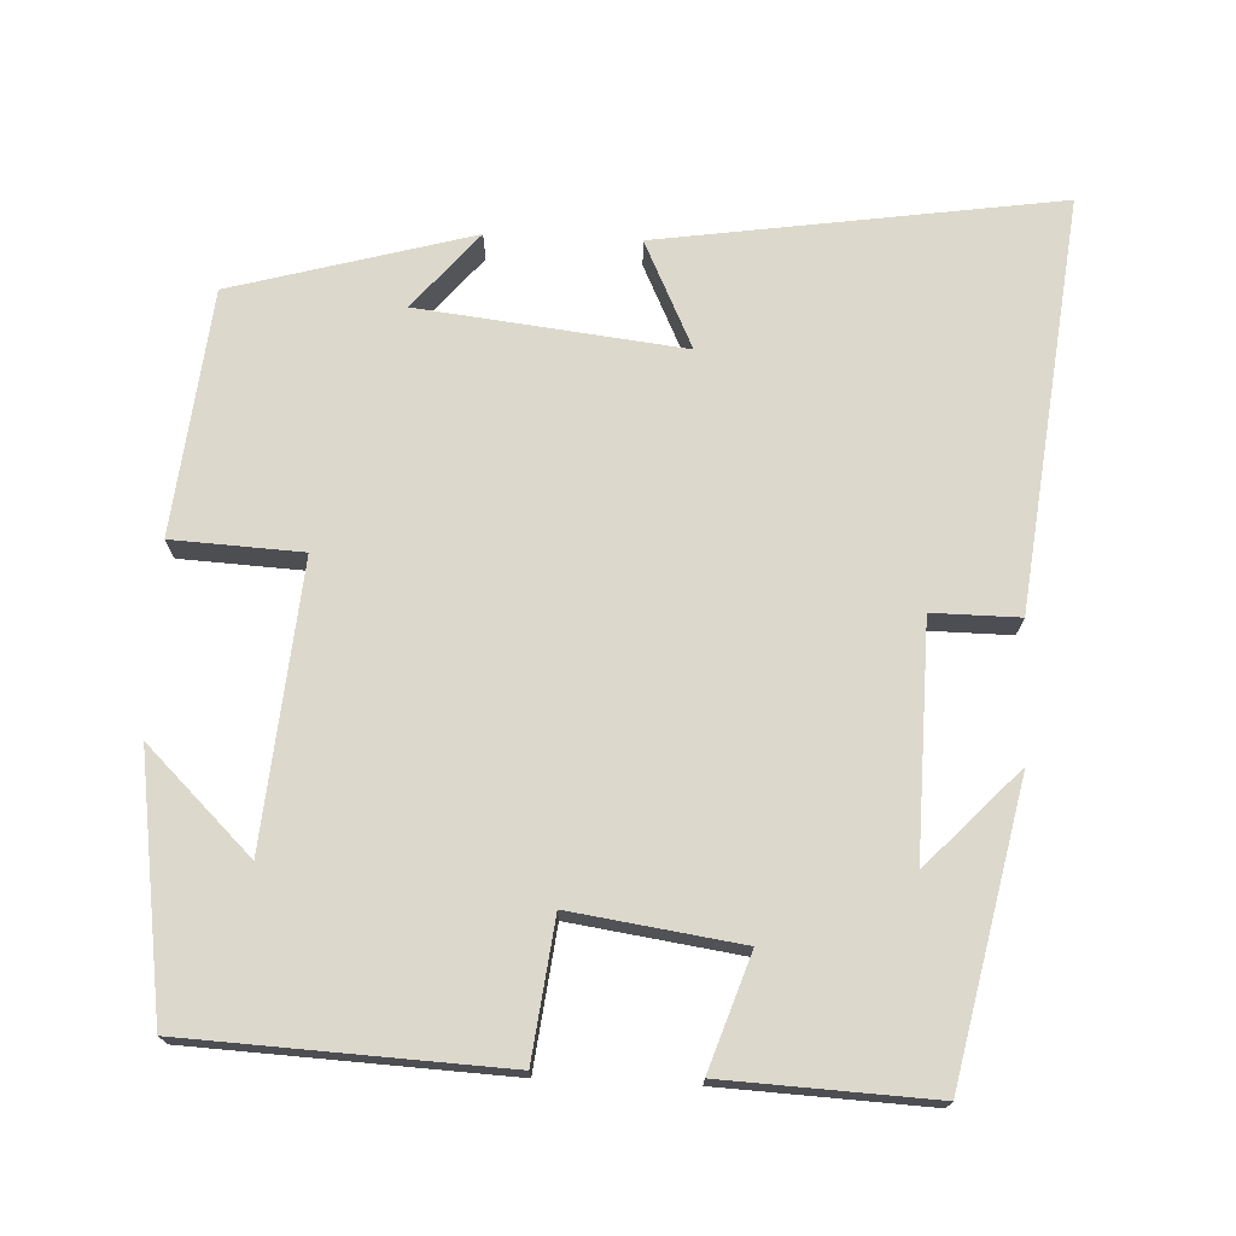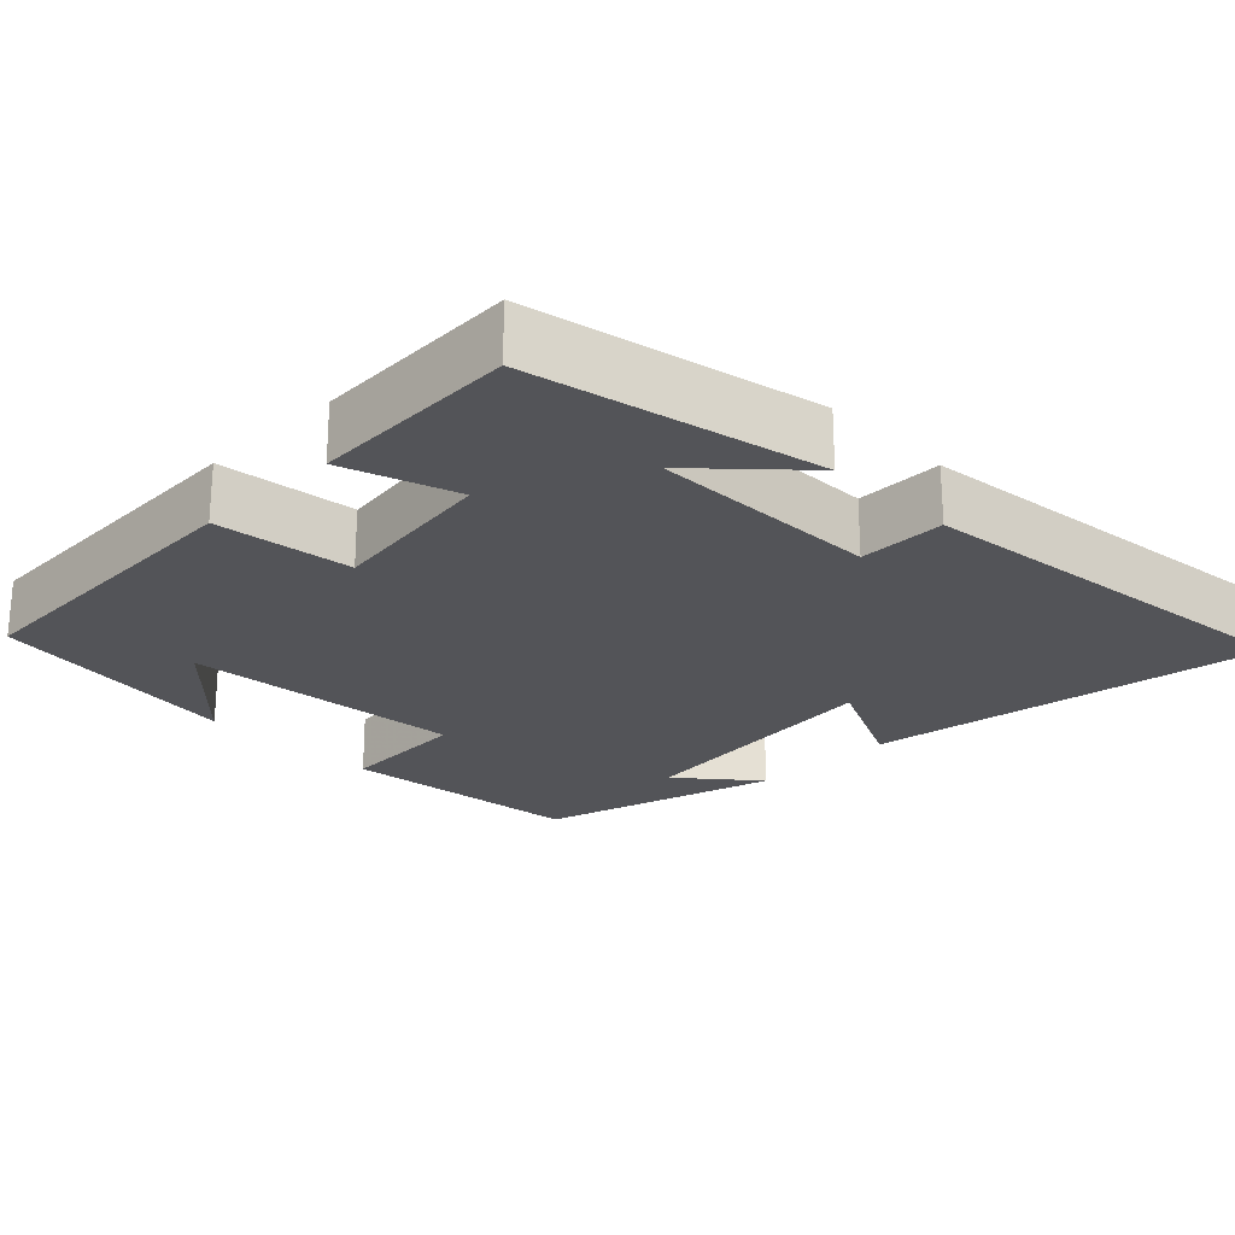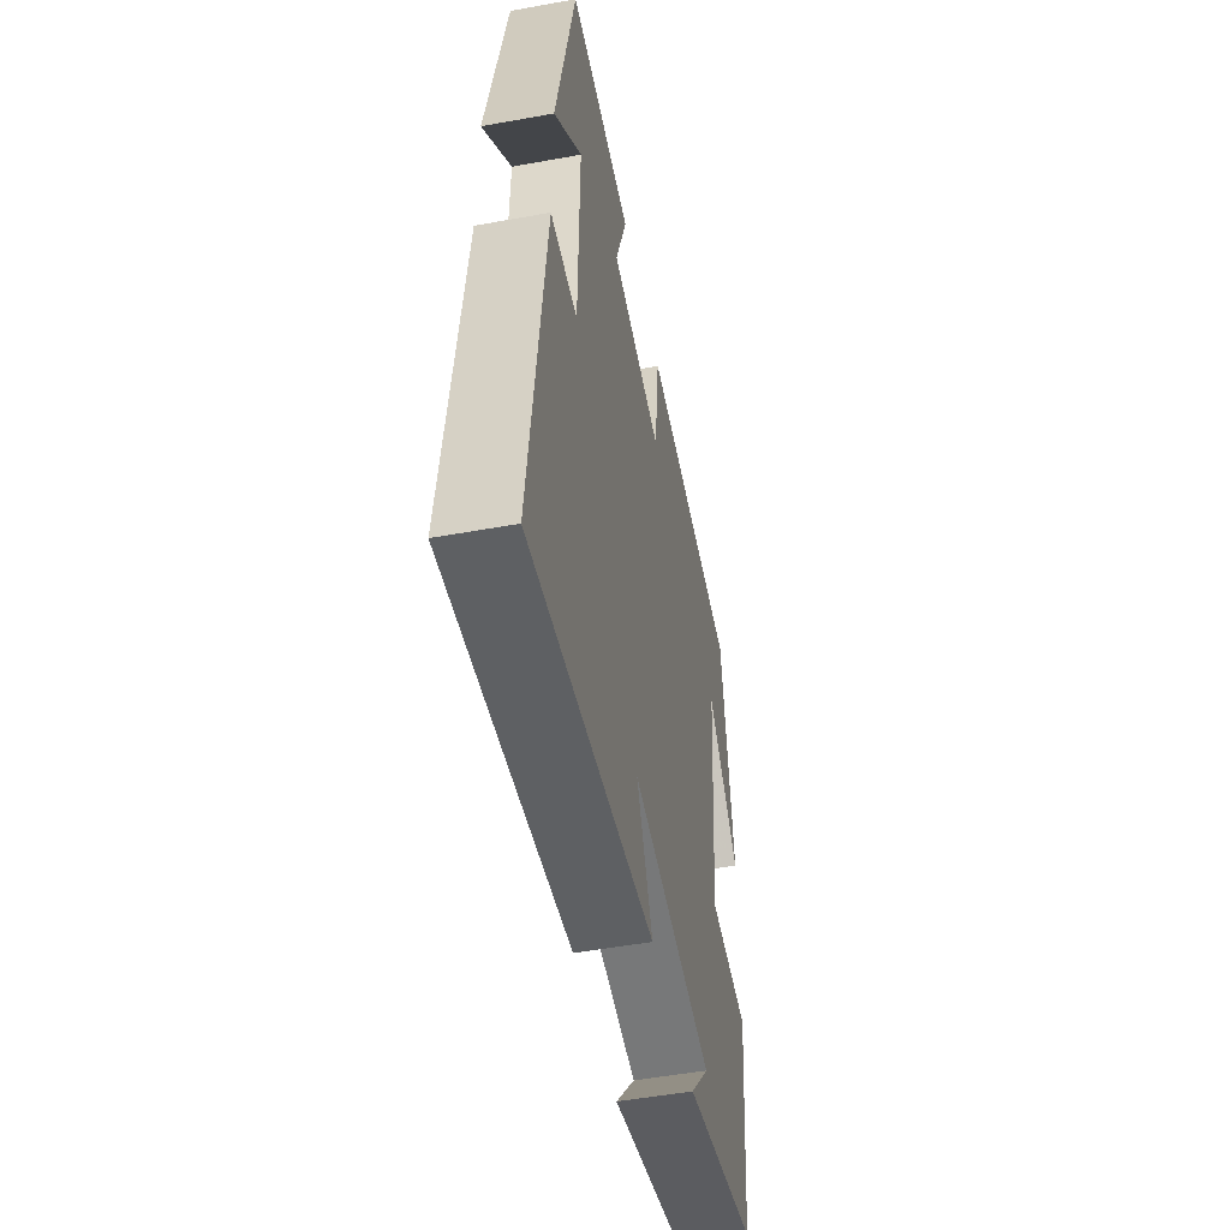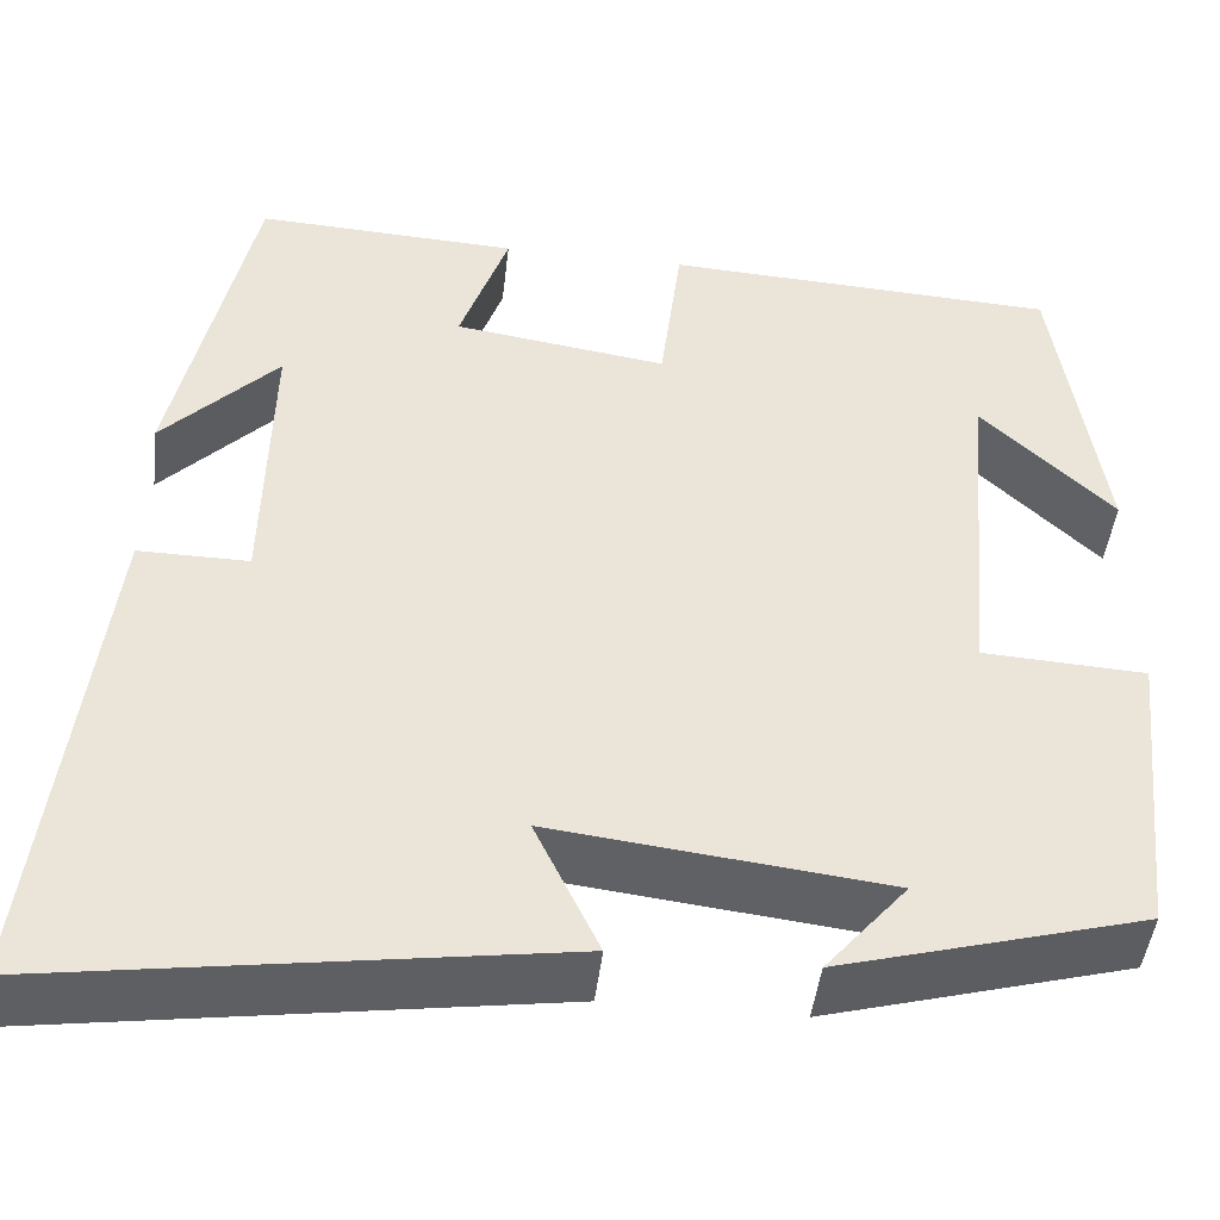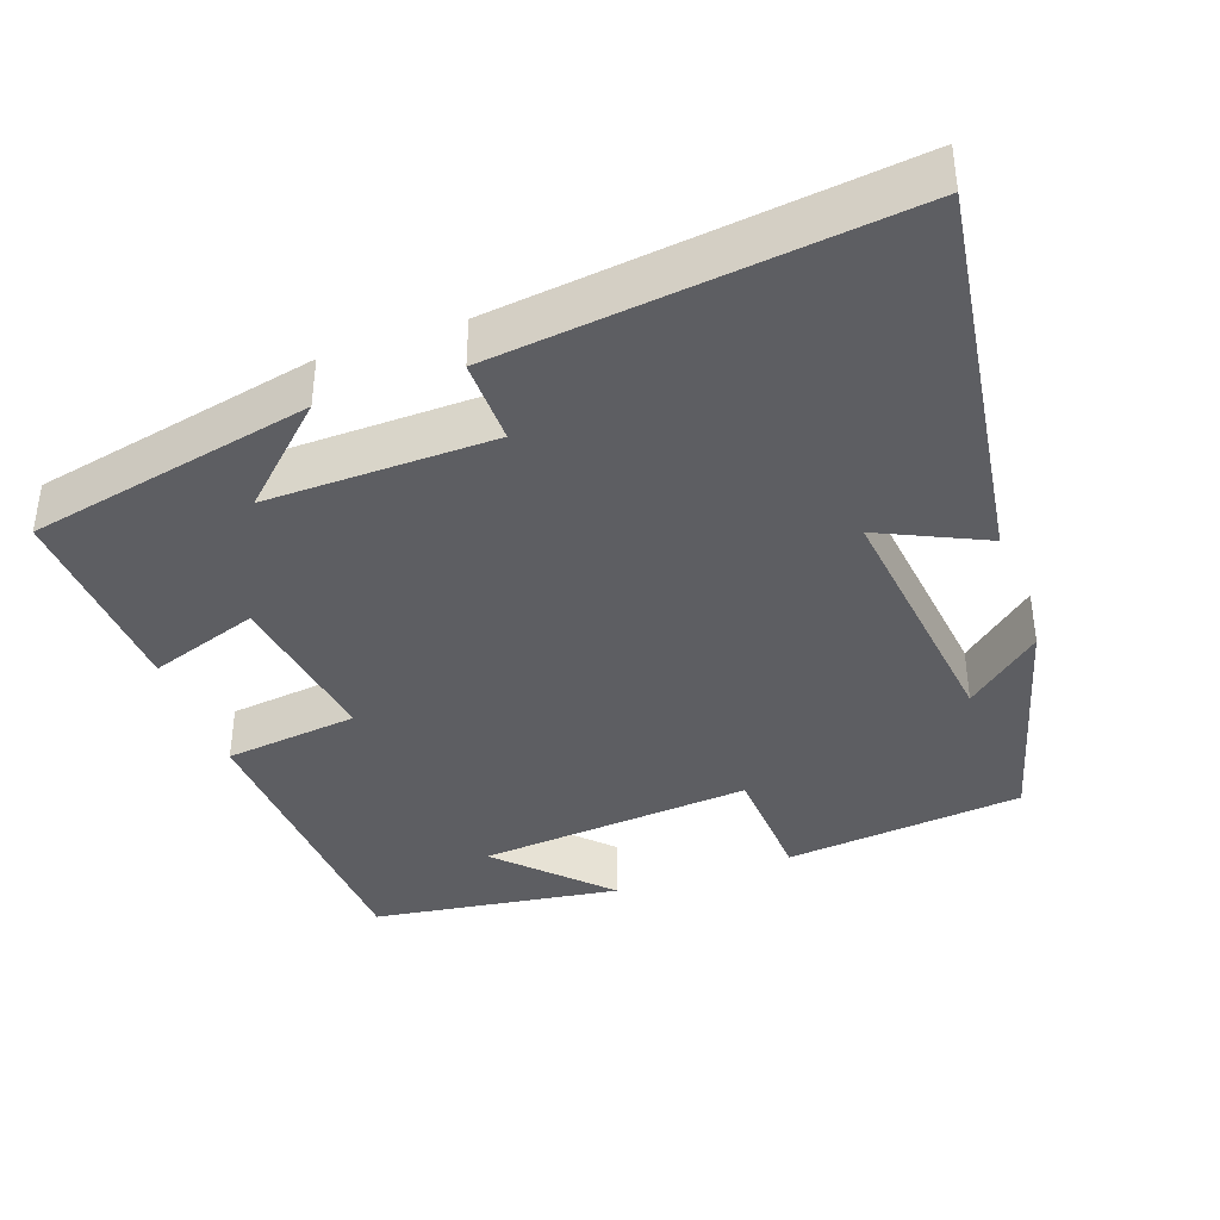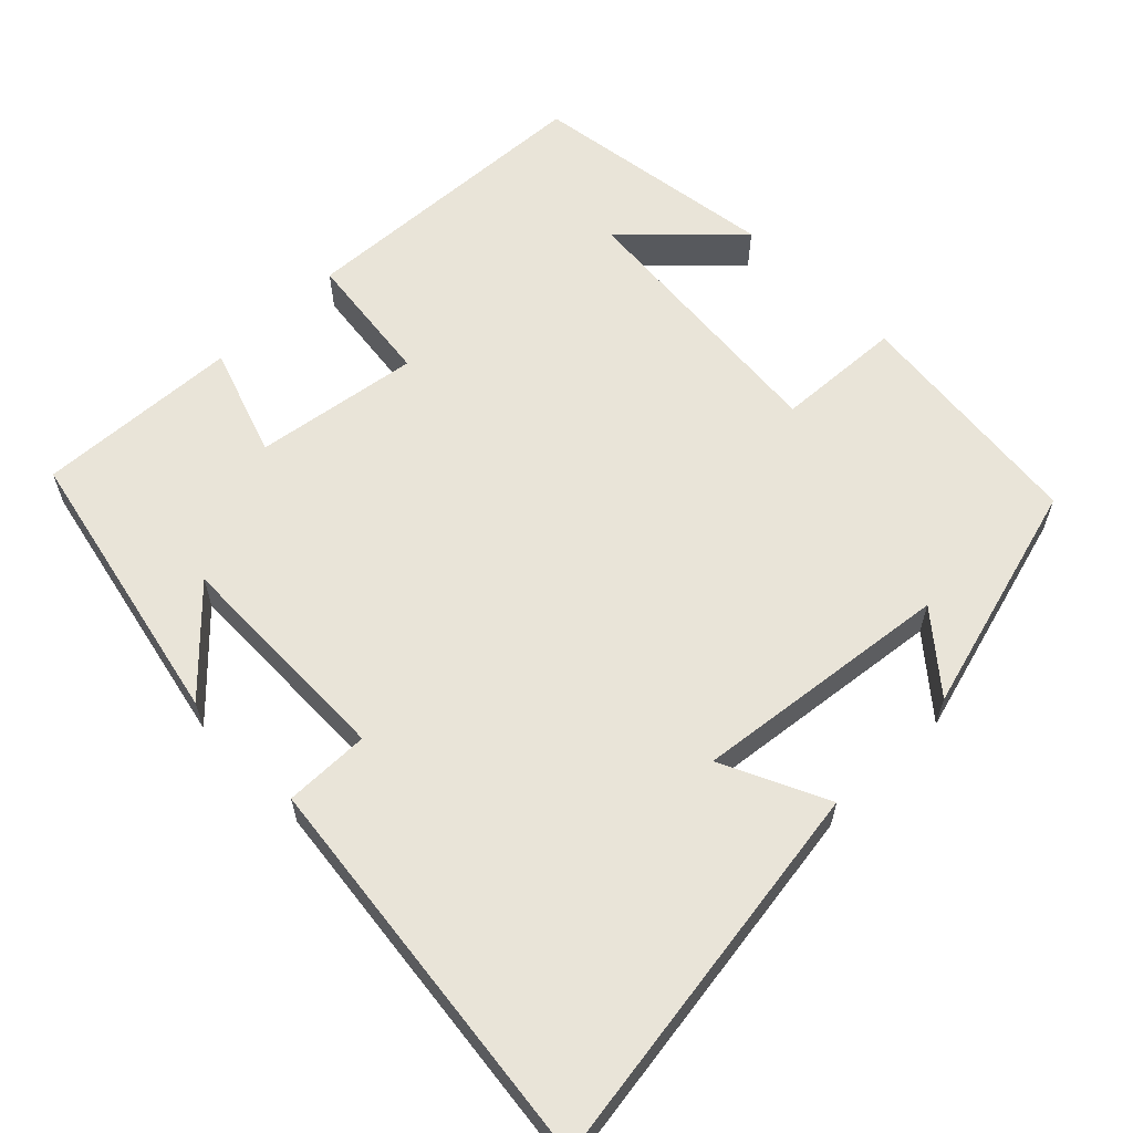
<metadata>
{"format":"obj","ext":"obj","renderer":"f3d","projection":"perspective","resolution":1024,"background":"white","views":[{"elev":72.7,"azim":2.5,"up":"+Y"},{"elev":-23.6,"azim":44.6,"up":"+Y"},{"elev":-51.0,"azim":101.2,"up":"+Z"},{"elev":-46.3,"azim":173.3,"up":"+Z"},{"elev":-38.8,"azim":109.7,"up":"+Y"},{"elev":60.7,"azim":135.5,"up":"+Y"}]}
</metadata>
<code>
v 0.562 0.07 -0.577
v 0.041 0.07 -0.5
v 0.107 0.07 -0.36
v -0.237 0.07 -0.4
v -0.153 0.07 -0.5
v -0.466 0.07 -0.413
v -0.5 0.07 -0.094
v -0.331 0.07 -0.085
v -0.363 0.07 0.281
v -0.5 0.07 0.148
v -0.452 0.07 0.48
v -0.043 0.07 0.5
v -0.021 0.07 0.321
v 0.199 0.07 0.353
v 0.149 0.07 0.5
v 0.42 0.07 0.513
v 0.5 0.07 0.134
v 0.381 0.07 0.259
v 0.387 0.07 -0.043
v 0.5 0.07 -0.042
v 0.562 0 -0.577
v 0.041 0 -0.5
v 0.107 0 -0.36
v -0.237 0 -0.4
v -0.153 0 -0.5
v -0.466 0 -0.413
v -0.5 0 -0.094
v -0.331 0 -0.085
v -0.363 0 0.281
v -0.5 0 0.148
v -0.452 0 0.48
v -0.043 0 0.5
v -0.021 0 0.321
v 0.199 0 0.353
v 0.149 0 0.5
v 0.42 0 0.513
v 0.5 0 0.134
v 0.381 0 0.259
v 0.387 0 -0.043
v 0.5 0 -0.042
f 19 20 1 2
f 16 17 18
f 14 15 16 18
f 13 14 18 19
f 11 12 13
f 9 10 11
f 9 11 13 19
f 6 7 8
f 4 5 6
f 3 4 6 8
f 19 2 3
f 3 8 9 19
f 22 21 40 39
f 38 37 36
f 38 36 35 34
f 39 38 34 33
f 33 32 31
f 31 30 29
f 39 33 31 29
f 28 27 26
f 26 25 24
f 28 26 24 23
f 23 22 39
f 39 29 28 23
f 1 21 22 2
f 2 22 23 3
f 3 23 24 4
f 4 24 25 5
f 5 25 26 6
f 6 26 27 7
f 7 27 28 8
f 8 28 29 9
f 9 29 30 10
f 10 30 31 11
f 11 31 32 12
f 12 32 33 13
f 13 33 34 14
f 14 34 35 15
f 15 35 36 16
f 16 36 37 17
f 17 37 38 18
f 18 38 39 19
f 19 39 40 20
f 20 40 21 1

</code>
